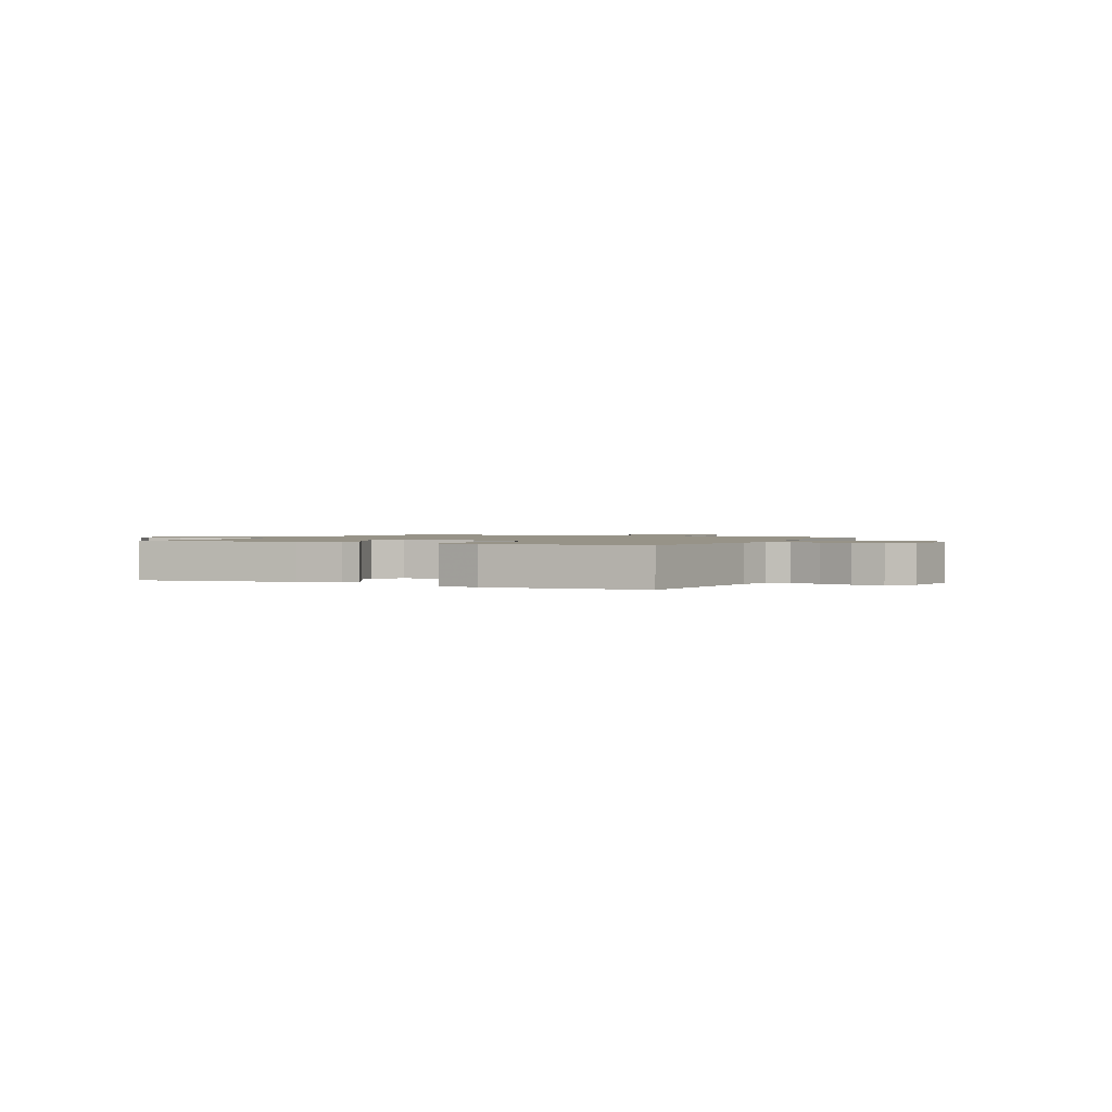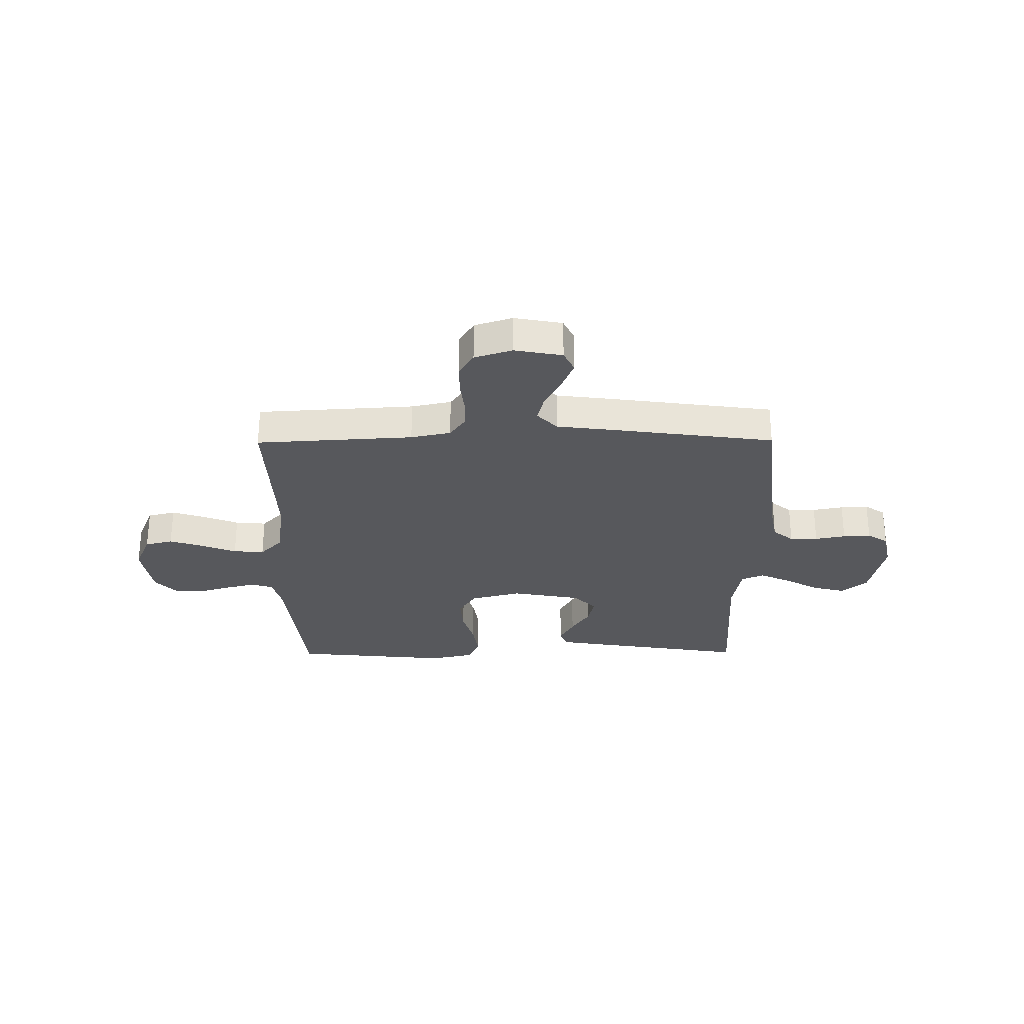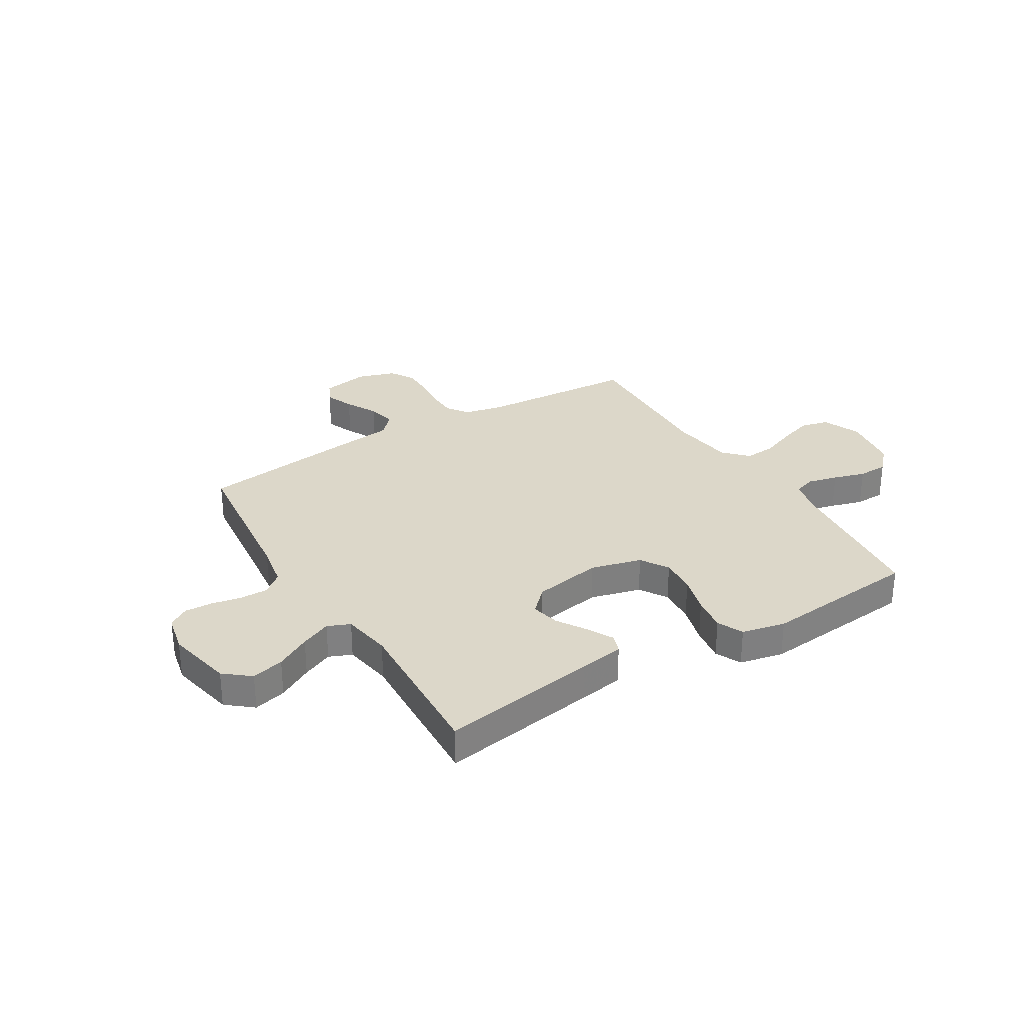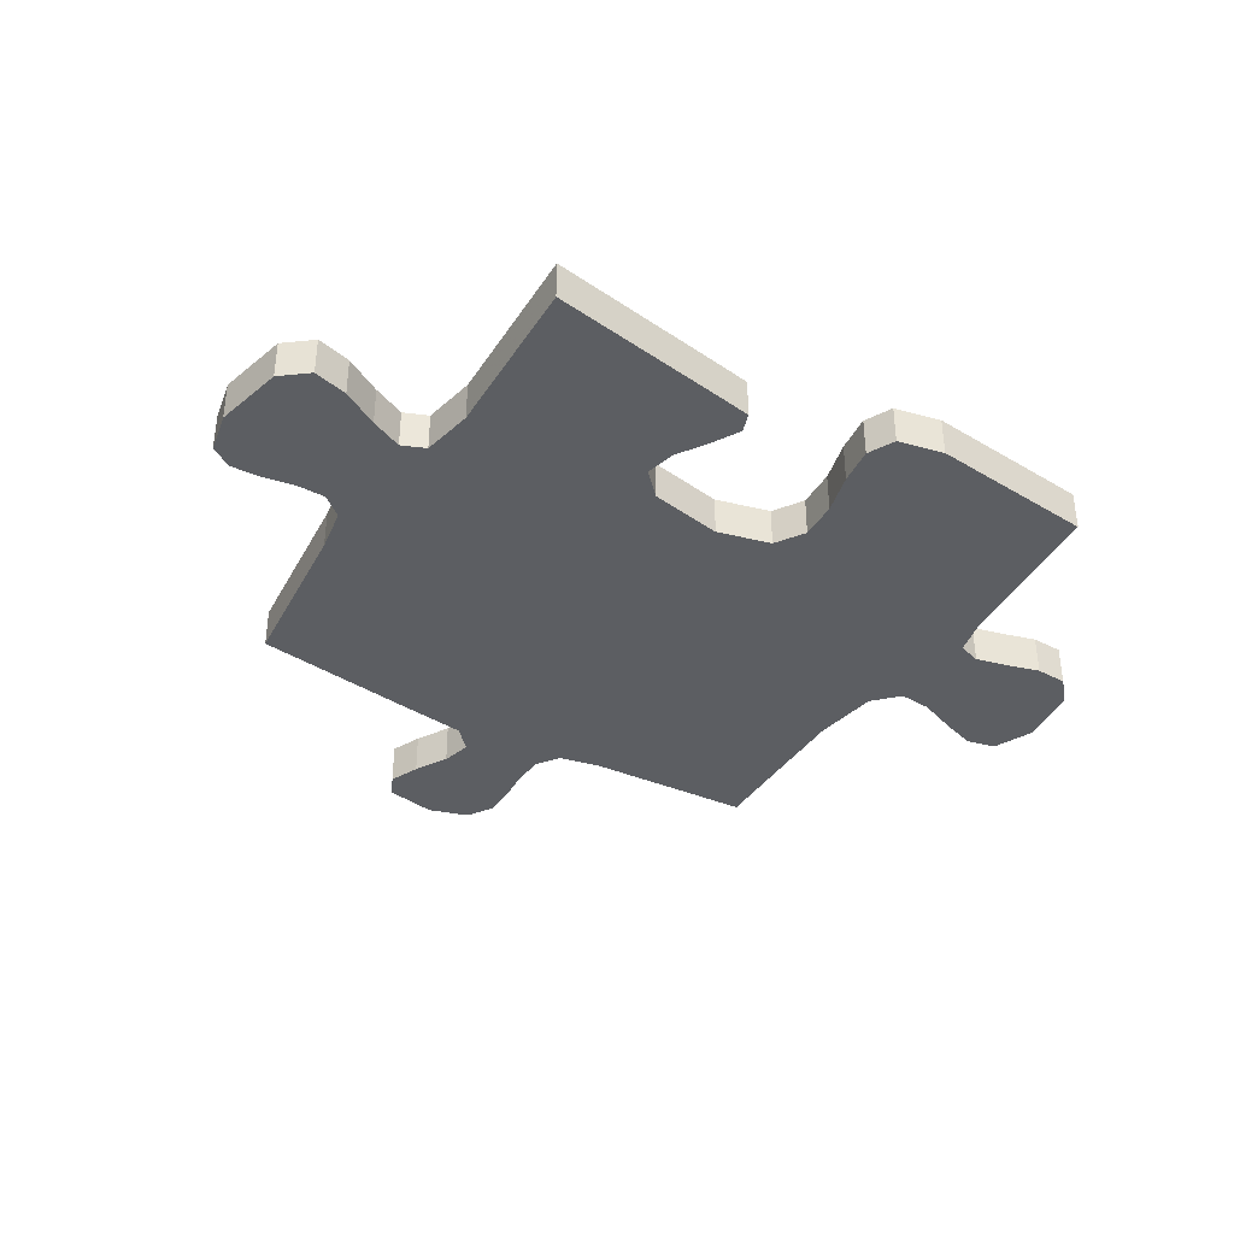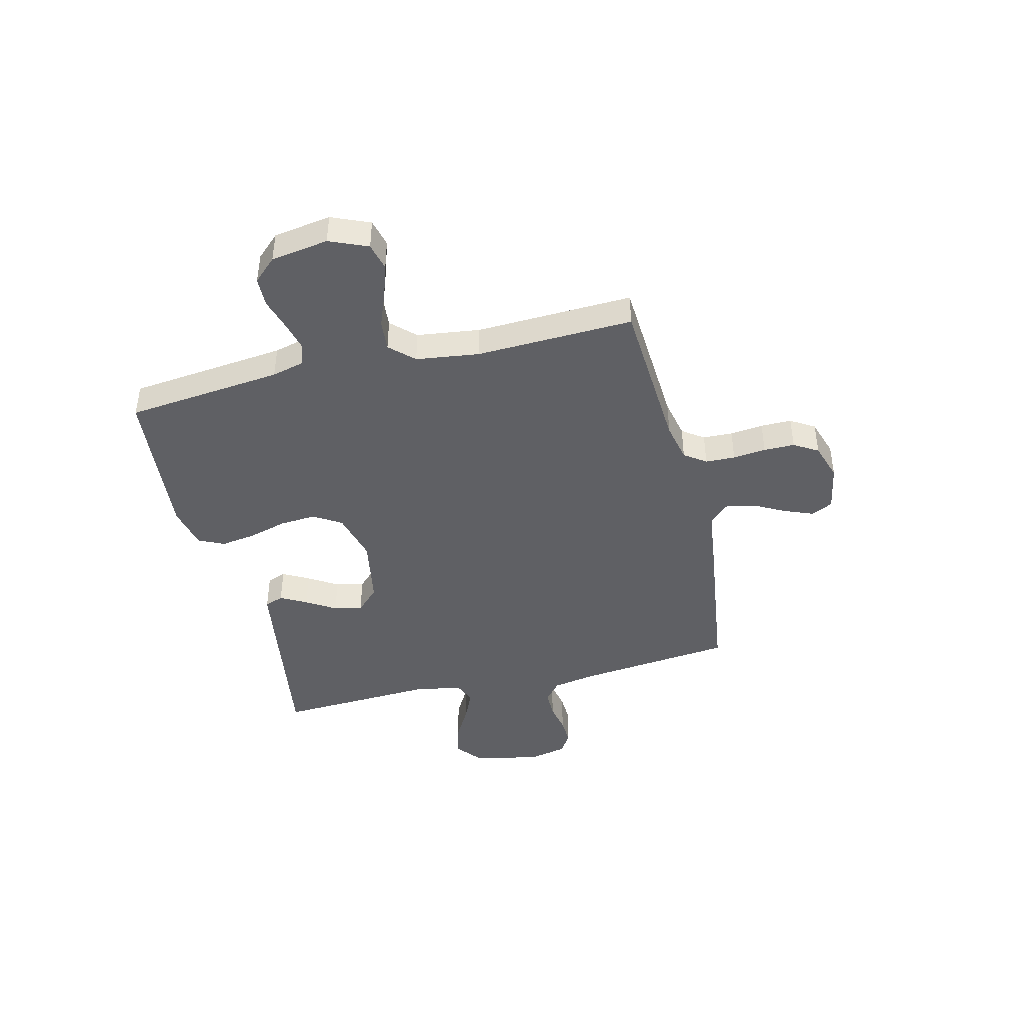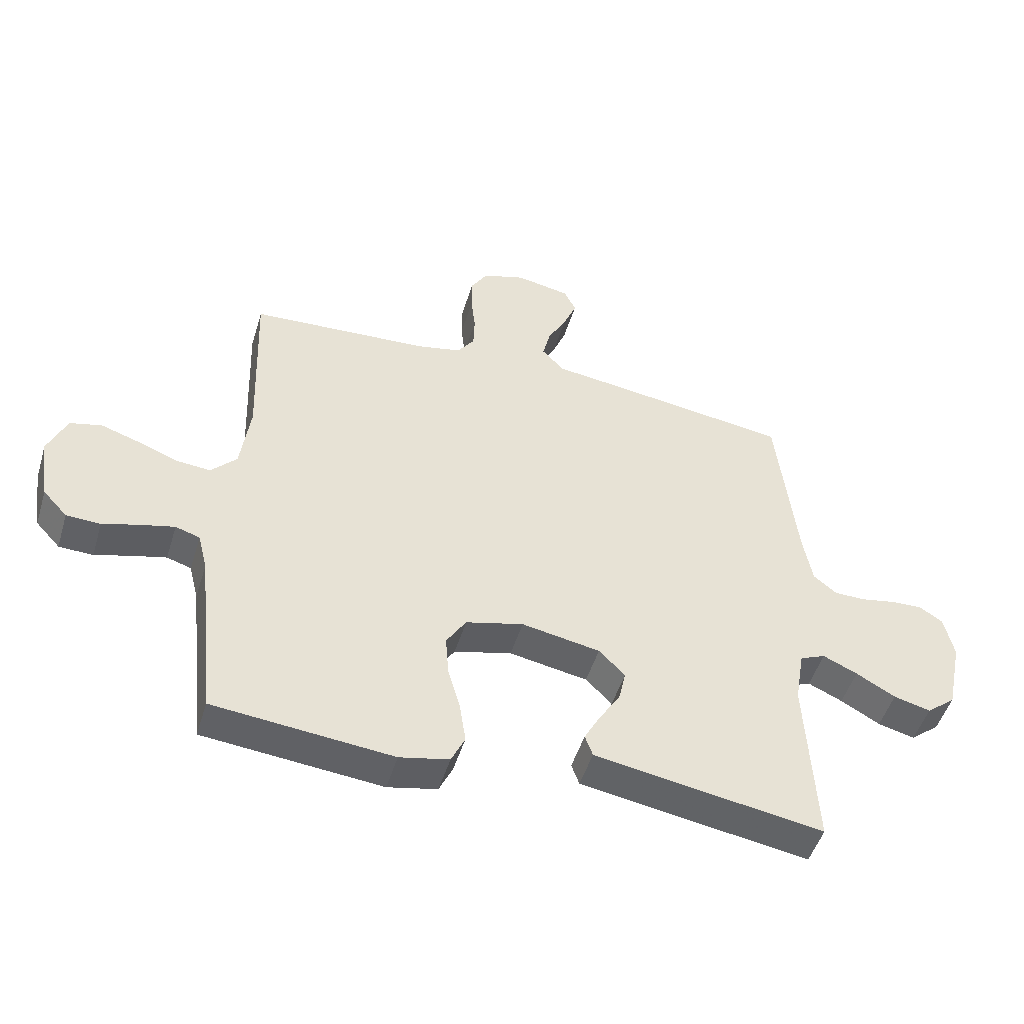
<metadata>
{"format":"obj","ext":"obj","renderer":"f3d","projection":"perspective","resolution":1024,"background":"white","views":[{"elev":1.3,"azim":-153.8,"up":"+Y"},{"elev":-28.4,"azim":0.5,"up":"+Y"},{"elev":30.3,"azim":148.8,"up":"+Y"},{"elev":-37.5,"azim":148.1,"up":"+Y"},{"elev":-43.3,"azim":-76.2,"up":"+Y"},{"elev":-49.3,"azim":-16.8,"up":"+Z"}]}
</metadata>
<code>
v -0.5 0.07 -0.5
v -0.532 0.07 -0.2
v -0.548 0.07 -0.137
v -0.589 0.07 -0.124
v -0.646 0.07 -0.138
v -0.707 0.07 -0.156
v -0.764 0.07 -0.154
v -0.805 0.07 -0.11
v -0.822 0.07 0
v -0.791 0.07 0.073
v -0.738 0.07 0.086
v -0.674 0.07 0.065
v -0.607 0.07 0.039
v -0.548 0.07 0.034
v -0.505 0.07 0.079
v -0.489 0.07 0.2
v -0.5 0.07 0.5
v -0.2 0.07 0.518
v -0.124 0.07 0.534
v -0.095 0.07 0.575
v -0.093 0.07 0.632
v -0.1 0.07 0.695
v -0.1 0.07 0.754
v -0.072 0.07 0.8
v 0 0.07 0.823
v 0.091 0.07 0.806
v 0.111 0.07 0.765
v 0.089 0.07 0.71
v 0.057 0.07 0.65
v 0.044 0.07 0.596
v 0.082 0.07 0.556
v 0.2 0.07 0.541
v 0.5 0.07 0.5
v 0.533 0.07 0.2
v 0.548 0.07 0.118
v 0.587 0.07 0.086
v 0.64 0.07 0.086
v 0.698 0.07 0.097
v 0.751 0.07 0.099
v 0.79 0.07 0.074
v 0.806 0.07 0
v 0.779 0.07 -0.127
v 0.73 0.07 -0.167
v 0.668 0.07 -0.151
v 0.602 0.07 -0.114
v 0.544 0.07 -0.088
v 0.501 0.07 -0.106
v 0.485 0.07 -0.2
v 0.5 0.07 -0.5
v 0.2 0.07 -0.452
v 0.115 0.07 -0.438
v 0.102 0.07 -0.402
v 0.129 0.07 -0.352
v 0.164 0.07 -0.296
v 0.176 0.07 -0.242
v 0.132 0.07 -0.198
v 0 0.07 -0.174
v -0.097 0.07 -0.199
v -0.13 0.07 -0.252
v -0.125 0.07 -0.321
v -0.104 0.07 -0.395
v -0.094 0.07 -0.462
v -0.117 0.07 -0.511
v -0.2 0.07 -0.529
v -0.5 0 -0.5
v -0.532 0 -0.2
v -0.548 0 -0.137
v -0.589 0 -0.124
v -0.646 0 -0.138
v -0.707 0 -0.156
v -0.764 0 -0.154
v -0.805 0 -0.11
v -0.822 0 0
v -0.791 0 0.073
v -0.738 0 0.086
v -0.674 0 0.065
v -0.607 0 0.039
v -0.548 0 0.034
v -0.505 0 0.079
v -0.489 0 0.2
v -0.5 0 0.5
v -0.2 0 0.518
v -0.124 0 0.534
v -0.095 0 0.575
v -0.093 0 0.632
v -0.1 0 0.695
v -0.1 0 0.754
v -0.072 0 0.8
v 0 0 0.823
v 0.091 0 0.806
v 0.111 0 0.765
v 0.089 0 0.71
v 0.057 0 0.65
v 0.044 0 0.596
v 0.082 0 0.556
v 0.2 0 0.541
v 0.5 0 0.5
v 0.533 0 0.2
v 0.548 0 0.118
v 0.587 0 0.086
v 0.64 0 0.086
v 0.698 0 0.097
v 0.751 0 0.099
v 0.79 0 0.074
v 0.806 0 0
v 0.779 0 -0.127
v 0.73 0 -0.167
v 0.668 0 -0.151
v 0.602 0 -0.114
v 0.544 0 -0.088
v 0.501 0 -0.106
v 0.485 0 -0.2
v 0.5 0 -0.5
v 0.2 0 -0.452
v 0.115 0 -0.438
v 0.102 0 -0.402
v 0.129 0 -0.352
v 0.164 0 -0.296
v 0.176 0 -0.242
v 0.132 0 -0.198
v 0 0 -0.174
v -0.097 0 -0.199
v -0.13 0 -0.252
v -0.125 0 -0.321
v -0.104 0 -0.395
v -0.094 0 -0.462
v -0.117 0 -0.511
v -0.2 0 -0.529
f 63 64 1 2
f 60 61 62 63
f 59 60 63 2
f 58 59 2 3
f 57 58 3 4
f 51 52 53 54
f 49 50 51 54
f 48 49 54 55
f 47 48 55 56
f 42 43 44 45
f 42 45 46
f 41 42 46
f 40 41 46
f 37 38 39 40
f 36 37 40 46
f 35 36 46 47
f 31 32 33 34
f 31 34 35 47
f 26 27 28 29
f 26 29 30
f 25 26 30
f 24 25 30
f 21 22 23 24
f 20 21 24 30
f 19 20 30 31
f 16 17 18
f 15 16 18 19
f 10 11 12 13
f 8 9 10 13
f 8 13 14
f 5 6 7 8
f 4 5 8 14
f 57 4 14 15
f 31 47 56 57
f 15 19 31 57
f 66 65 128 127
f 127 126 125 124
f 66 127 124 123
f 67 66 123 122
f 68 67 122 121
f 118 117 116 115
f 118 115 114 113
f 119 118 113 112
f 120 119 112 111
f 109 108 107 106
f 110 109 106
f 110 106 105
f 110 105 104
f 104 103 102 101
f 110 104 101 100
f 111 110 100 99
f 98 97 96 95
f 111 99 98 95
f 93 92 91 90
f 94 93 90
f 94 90 89
f 94 89 88
f 88 87 86 85
f 94 88 85 84
f 95 94 84 83
f 82 81 80
f 83 82 80 79
f 77 76 75 74
f 77 74 73 72
f 78 77 72
f 72 71 70 69
f 78 72 69 68
f 79 78 68 121
f 121 120 111 95
f 121 95 83 79
f 1 65 66 2
f 2 66 67 3
f 3 67 68 4
f 4 68 69 5
f 5 69 70 6
f 6 70 71 7
f 7 71 72 8
f 8 72 73 9
f 9 73 74 10
f 10 74 75 11
f 11 75 76 12
f 12 76 77 13
f 13 77 78 14
f 14 78 79 15
f 15 79 80 16
f 16 80 81 17
f 17 81 82 18
f 18 82 83 19
f 19 83 84 20
f 20 84 85 21
f 21 85 86 22
f 22 86 87 23
f 23 87 88 24
f 24 88 89 25
f 25 89 90 26
f 26 90 91 27
f 27 91 92 28
f 28 92 93 29
f 29 93 94 30
f 30 94 95 31
f 31 95 96 32
f 32 96 97 33
f 33 97 98 34
f 34 98 99 35
f 35 99 100 36
f 36 100 101 37
f 37 101 102 38
f 38 102 103 39
f 39 103 104 40
f 40 104 105 41
f 41 105 106 42
f 42 106 107 43
f 43 107 108 44
f 44 108 109 45
f 45 109 110 46
f 46 110 111 47
f 47 111 112 48
f 48 112 113 49
f 49 113 114 50
f 50 114 115 51
f 51 115 116 52
f 52 116 117 53
f 53 117 118 54
f 54 118 119 55
f 55 119 120 56
f 56 120 121 57
f 57 121 122 58
f 58 122 123 59
f 59 123 124 60
f 60 124 125 61
f 61 125 126 62
f 62 126 127 63
f 63 127 128 64
f 64 128 65 1

</code>
